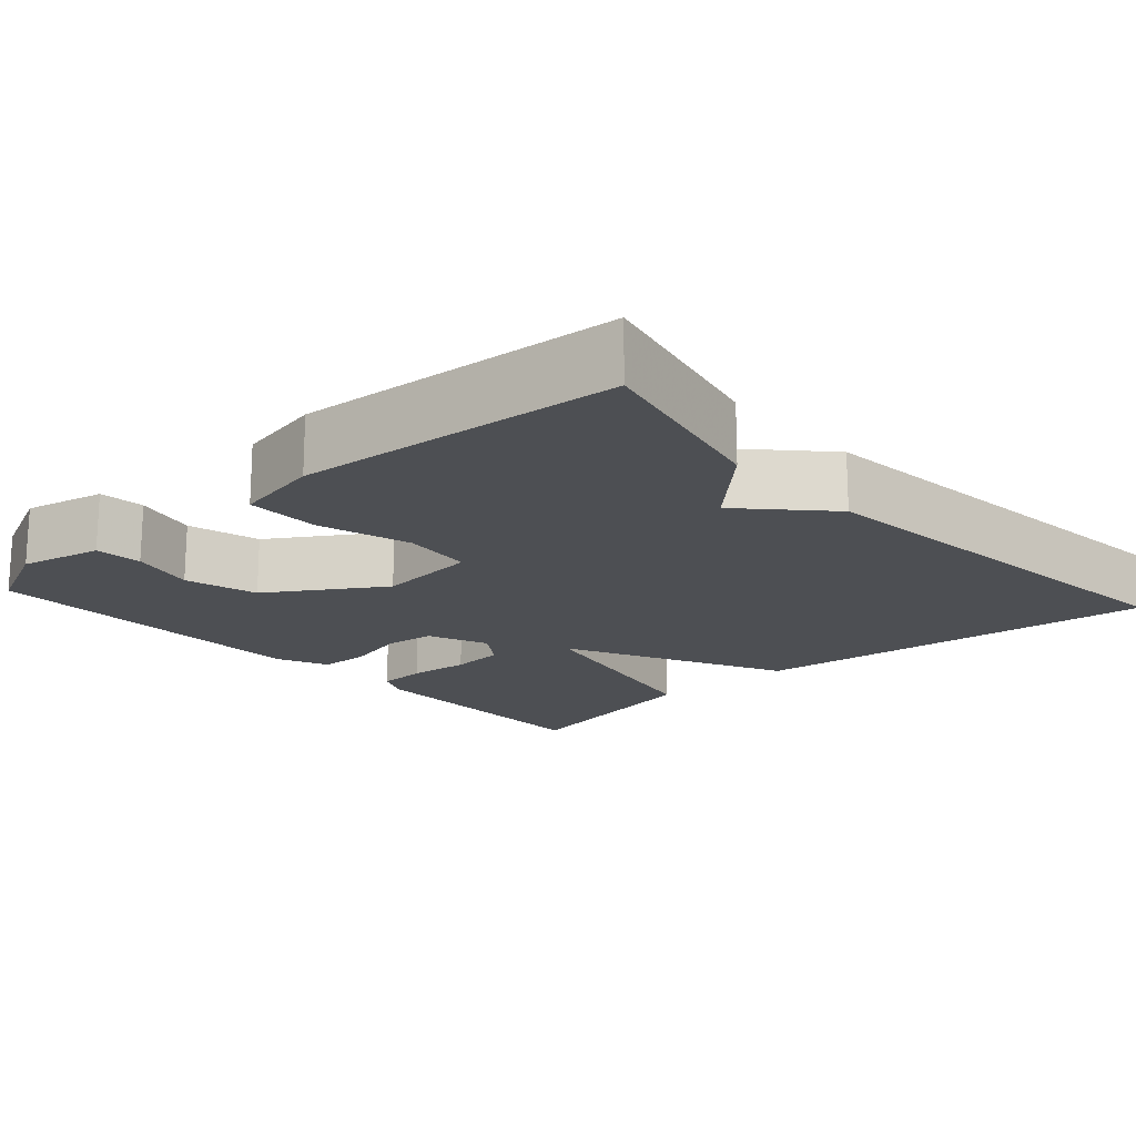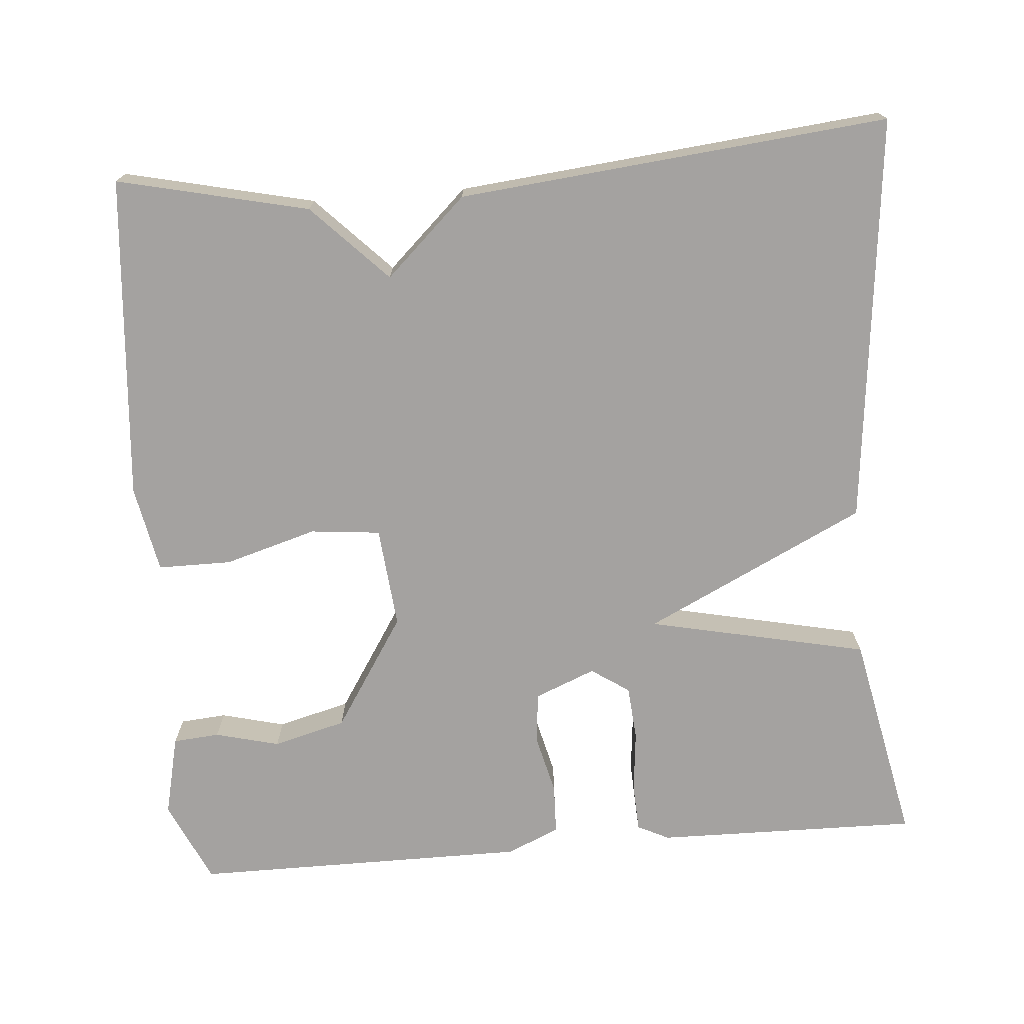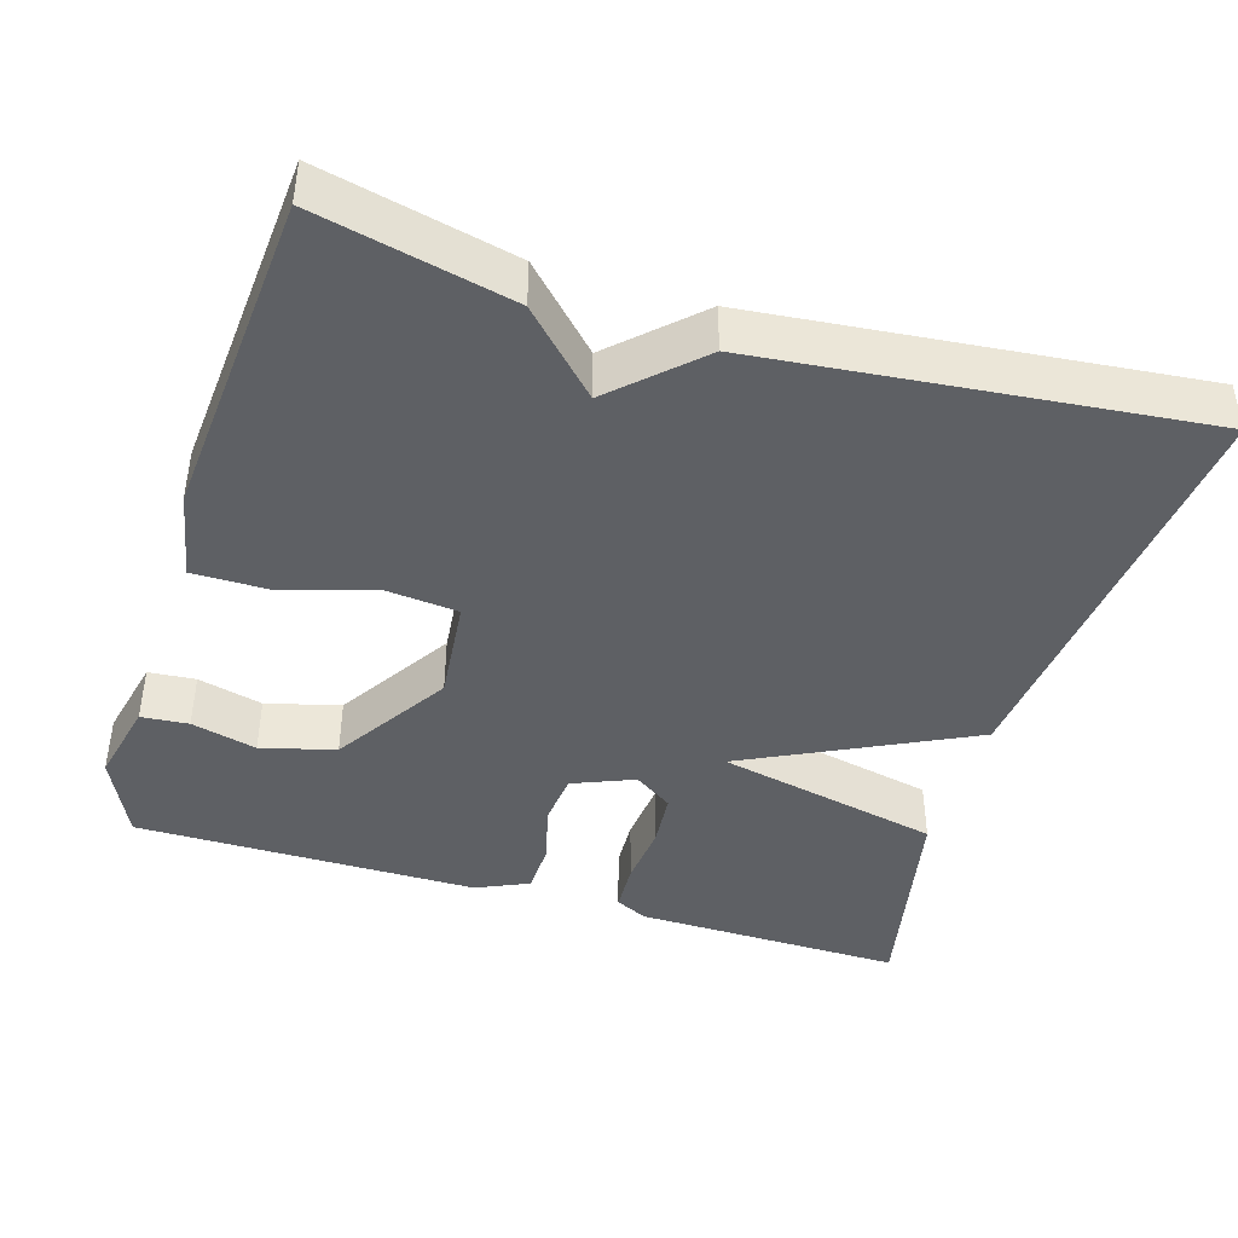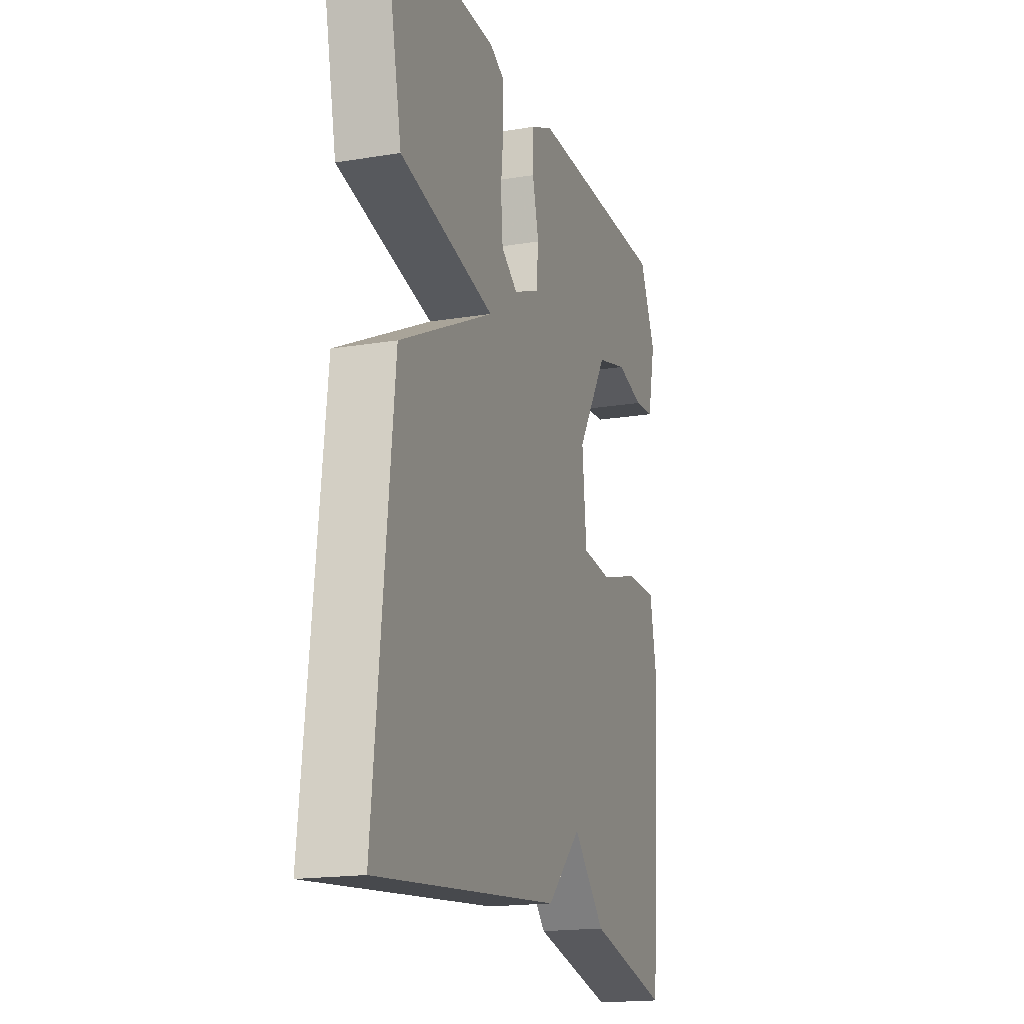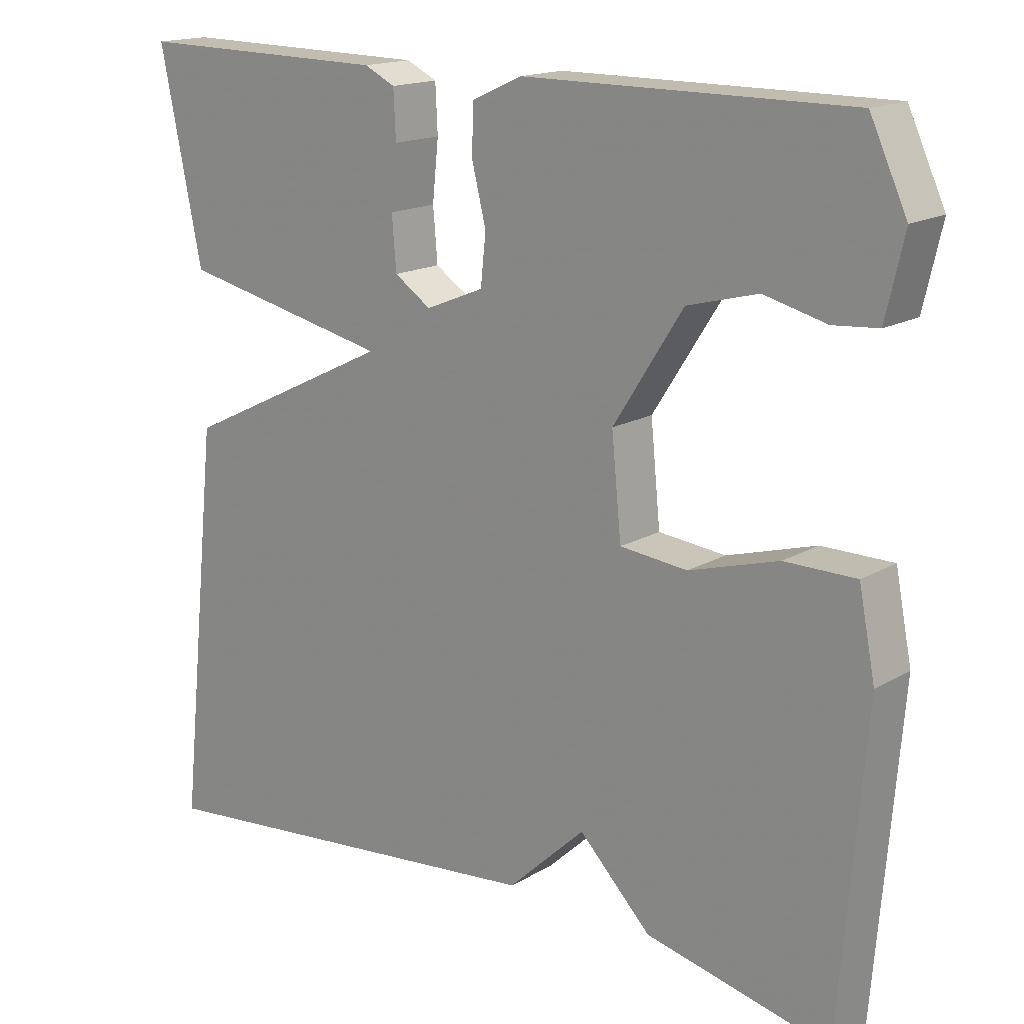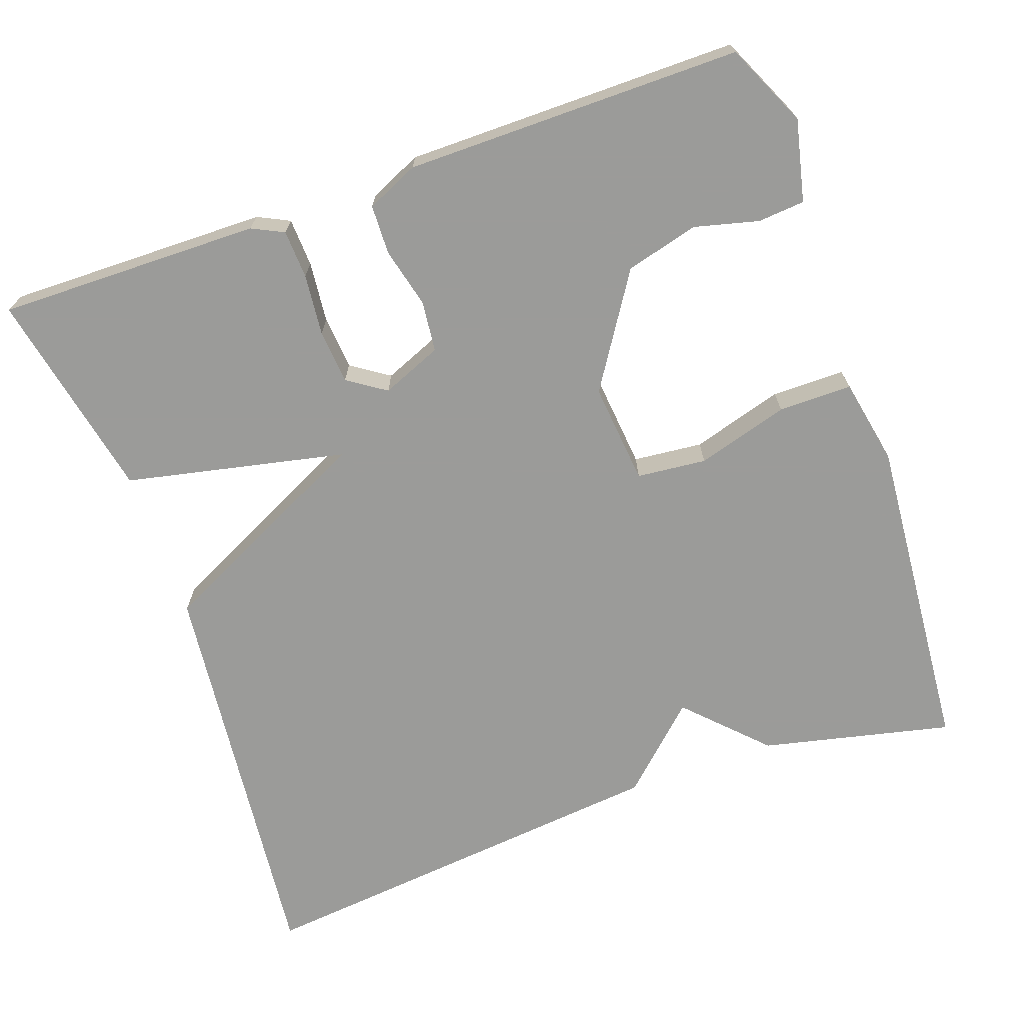
<metadata>
{"format":"obj","ext":"obj","renderer":"f3d","projection":"perspective","resolution":1024,"background":"white","views":[{"elev":-17.5,"azim":132.0,"up":"+Y"},{"elev":-72.7,"azim":-175.4,"up":"+Y"},{"elev":-42.8,"azim":163.1,"up":"+Y"},{"elev":-17.8,"azim":-72.1,"up":"+Z"},{"elev":16.4,"azim":40.2,"up":"+Z"},{"elev":-69.6,"azim":19.5,"up":"+Y"}]}
</metadata>
<code>
v -0.5 0.07 0.5
v -0.16 0.07 0.495
v -0.119 0.07 0.475
v -0.116 0.07 0.412
v -0.124 0.07 0.333
v -0.118 0.07 0.263
v -0.069 0.07 0.23
v 0.009 0.07 0.262
v 0.016 0.07 0.328
v -0.003 0.07 0.405
v -0.001 0.07 0.469
v 0.066 0.07 0.499
v 0.5 0.07 0.5
v 0.549 0.07 0.394
v 0.525 0.07 0.289
v 0.465 0.07 0.284
v 0.382 0.07 0.305
v 0.288 0.07 0.28
v 0.195 0.07 0.135
v 0.208 0.07 0.004
v 0.298 0.07 -0.005
v 0.417 0.07 0.03
v 0.512 0.07 0.03
v 0.534 0.07 -0.082
v 0.5 0.07 -0.5
v 0.254 0.07 -0.444
v 0.158 0.07 -0.346
v 0.054 0.07 -0.444
v -0.5 0.07 -0.5
v -0.444 0.07 0.028
v -0.16 0.07 0.167
v -0.444 0.07 0.228
v -0.5 0 0.5
v -0.16 0 0.495
v -0.119 0 0.475
v -0.116 0 0.412
v -0.124 0 0.333
v -0.118 0 0.263
v -0.069 0 0.23
v 0.009 0 0.262
v 0.016 0 0.328
v -0.003 0 0.405
v -0.001 0 0.469
v 0.066 0 0.499
v 0.5 0 0.5
v 0.549 0 0.394
v 0.525 0 0.289
v 0.465 0 0.284
v 0.382 0 0.305
v 0.288 0 0.28
v 0.195 0 0.135
v 0.208 0 0.004
v 0.298 0 -0.005
v 0.417 0 0.03
v 0.512 0 0.03
v 0.534 0 -0.082
v 0.5 0 -0.5
v 0.254 0 -0.444
v 0.158 0 -0.346
v 0.054 0 -0.444
v -0.5 0 -0.5
v -0.444 0 0.028
v -0.16 0 0.167
v -0.444 0 0.228
f 3 4 5
f 2 3 5
f 1 2 5
f 32 1 5
f 31 32 5
f 29 30 31
f 28 29 31
f 27 28 31
f 25 26 27
f 24 25 27
f 23 24 27
f 22 23 27
f 21 22 27
f 20 21 27
f 19 20 27 31
f 18 19 31
f 17 18 31
f 15 16 17
f 14 15 17
f 13 14 17
f 12 13 17
f 11 12 17
f 10 11 17
f 9 10 17
f 8 9 17
f 7 8 17 31
f 6 7 31
f 5 6 31
f 37 36 35
f 37 35 34
f 37 34 33
f 37 33 64
f 37 64 63
f 63 62 61
f 63 61 60
f 63 60 59
f 59 58 57
f 59 57 56
f 59 56 55
f 59 55 54
f 59 54 53
f 59 53 52
f 63 59 52 51
f 63 51 50
f 63 50 49
f 49 48 47
f 49 47 46
f 49 46 45
f 49 45 44
f 49 44 43
f 49 43 42
f 49 42 41
f 49 41 40
f 63 49 40 39
f 63 39 38
f 63 38 37
f 1 33 34 2
f 2 34 35 3
f 3 35 36 4
f 4 36 37 5
f 5 37 38 6
f 6 38 39 7
f 7 39 40 8
f 8 40 41 9
f 9 41 42 10
f 10 42 43 11
f 11 43 44 12
f 12 44 45 13
f 13 45 46 14
f 14 46 47 15
f 15 47 48 16
f 16 48 49 17
f 17 49 50 18
f 18 50 51 19
f 19 51 52 20
f 20 52 53 21
f 21 53 54 22
f 22 54 55 23
f 23 55 56 24
f 24 56 57 25
f 25 57 58 26
f 26 58 59 27
f 27 59 60 28
f 28 60 61 29
f 29 61 62 30
f 30 62 63 31
f 31 63 64 32
f 32 64 33 1

</code>
